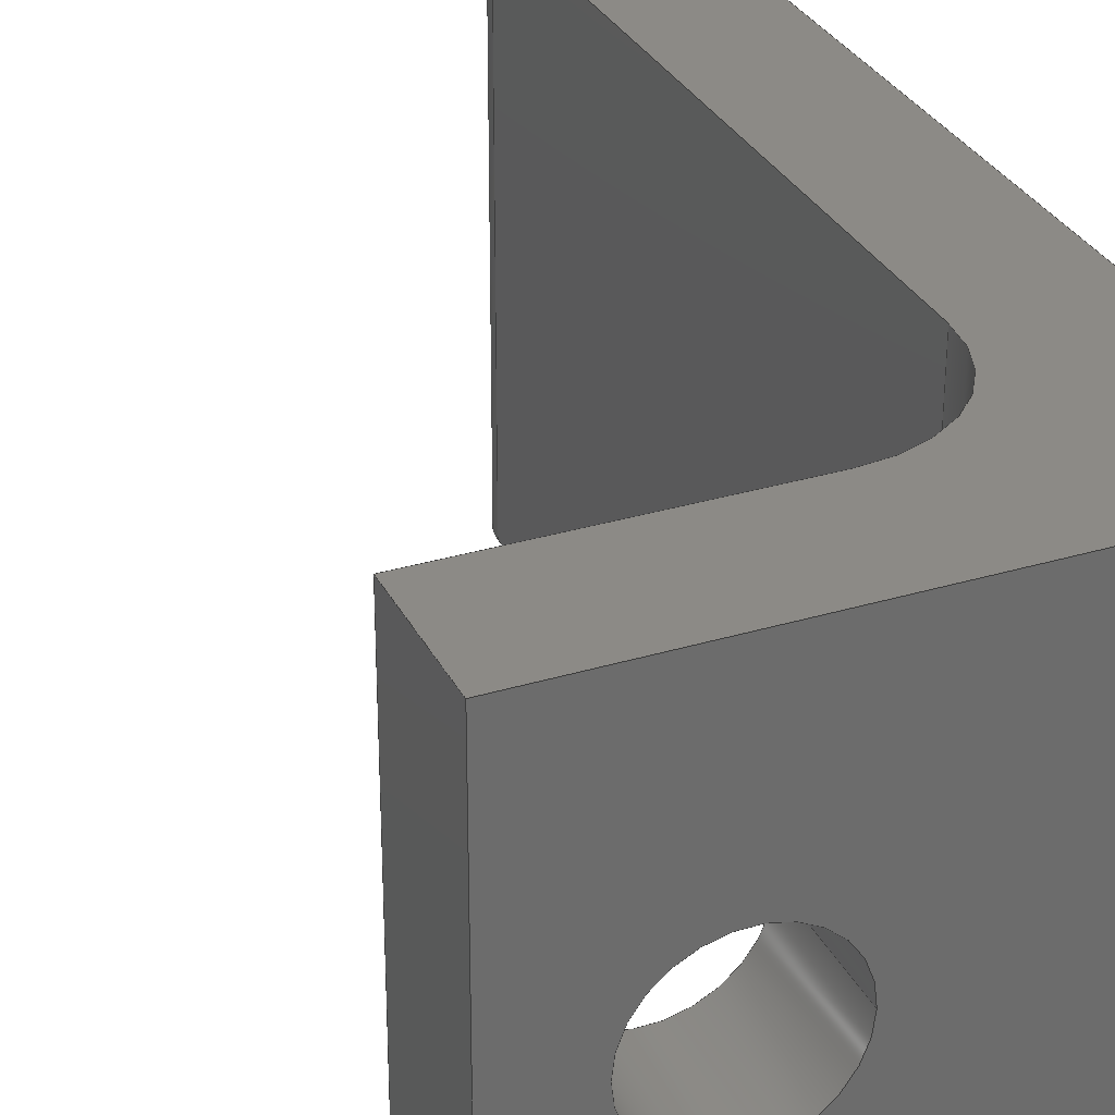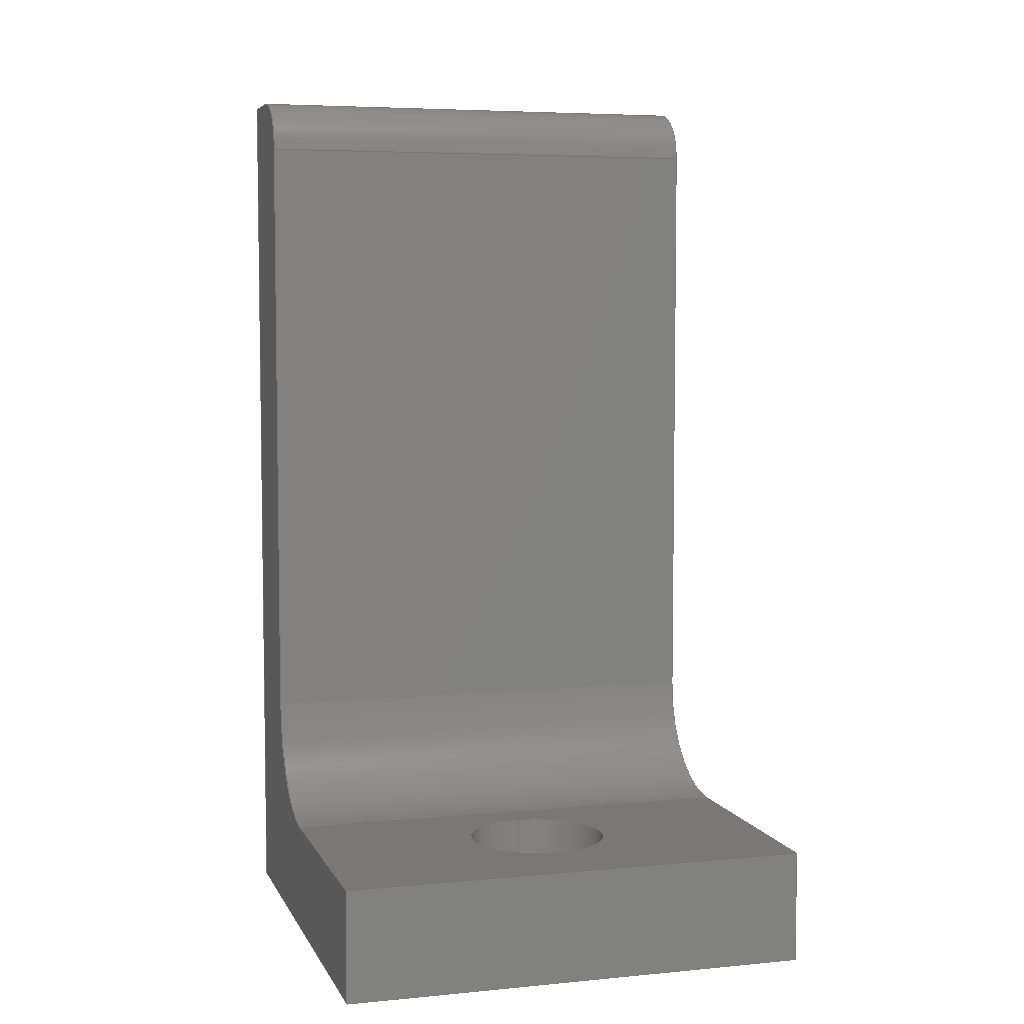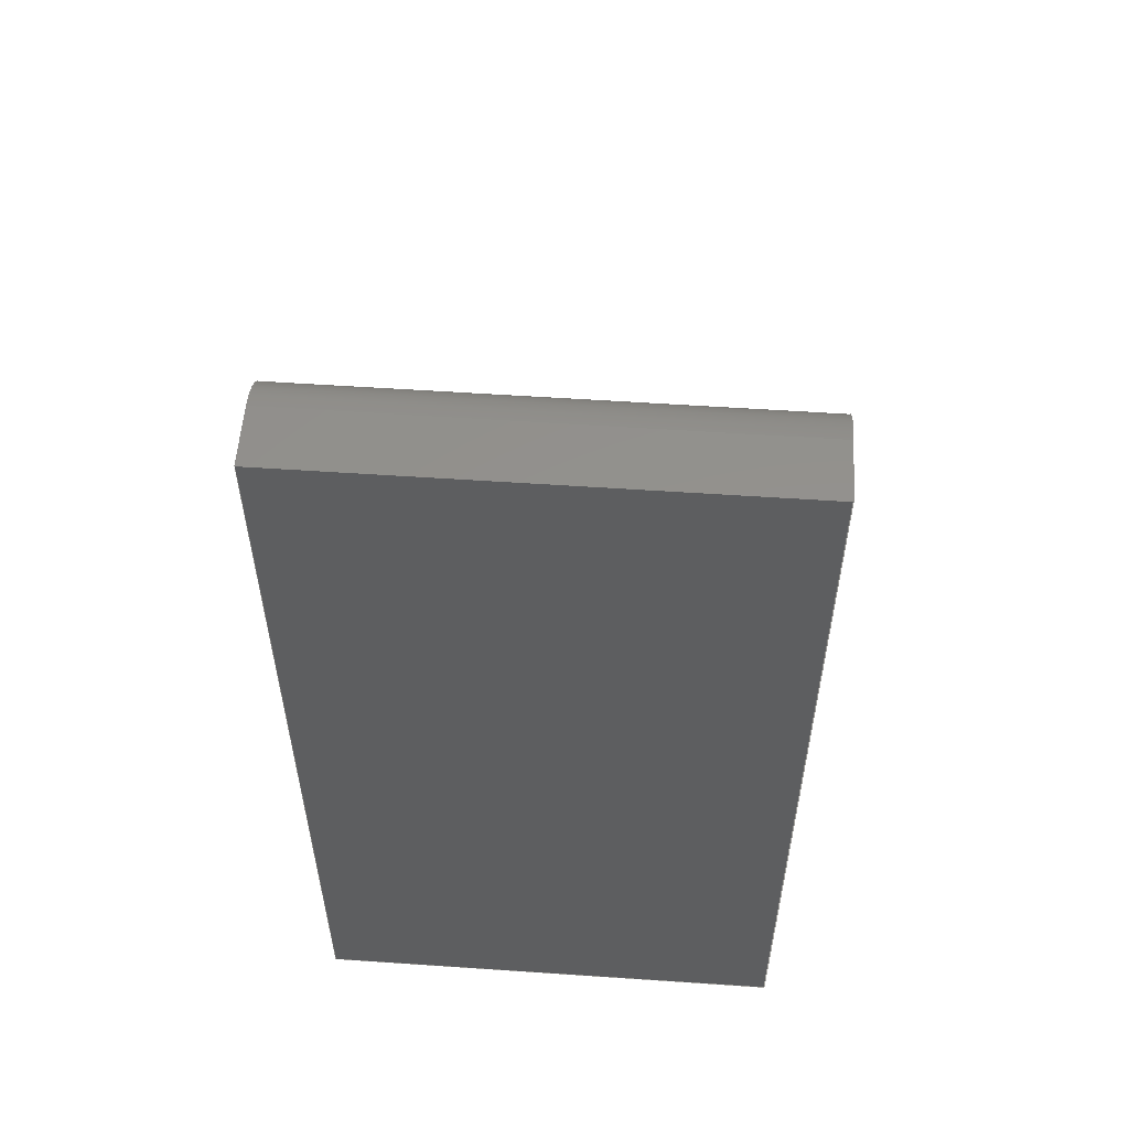
<metadata>
{"format":"step","ext":"step","renderer":"f3d","projection":"perspective","resolution":1024,"background":"white","views":[{"elev":31.3,"azim":156.8,"up":"+Y"},{"elev":5.7,"azim":73.6,"up":"+Z"},{"elev":55.4,"azim":-85.9,"up":"+Z"}]}
</metadata>
<code>
ISO-10303-21;
DATA;
#1=MECHANICAL_DESIGN_GEOMETRIC_PRESENTATION_REPRESENTATION('',(#4),#349);
#2=SHAPE_REPRESENTATION_RELATIONSHIP('SRR','None',#356,#3);
#3=ADVANCED_BREP_SHAPE_REPRESENTATION('',(#5),#348);
#4=STYLED_ITEM('',(#365),#5);
#5=MANIFOLD_SOLID_BREP('Body1',#201);
#6=FACE_BOUND('',#30,.T.);
#7=FACE_BOUND('',#33,.T.);
#8=PLANE('',#218);
#9=PLANE('',#219);
#10=PLANE('',#220);
#11=PLANE('',#221);
#12=PLANE('',#225);
#13=PLANE('',#229);
#14=PLANE('',#230);
#15=PLANE('',#231);
#16=FACE_OUTER_BOUND('',#27,.T.);
#17=FACE_OUTER_BOUND('',#28,.T.);
#18=FACE_OUTER_BOUND('',#29,.T.);
#19=FACE_OUTER_BOUND('',#31,.T.);
#20=FACE_OUTER_BOUND('',#32,.T.);
#21=FACE_OUTER_BOUND('',#34,.T.);
#22=FACE_OUTER_BOUND('',#35,.T.);
#23=FACE_OUTER_BOUND('',#36,.T.);
#24=FACE_OUTER_BOUND('',#37,.T.);
#25=FACE_OUTER_BOUND('',#38,.T.);
#26=FACE_OUTER_BOUND('',#39,.T.);
#27=EDGE_LOOP('',(#133,#134,#135,#136));
#28=EDGE_LOOP('',(#137,#138,#139,#140));
#29=EDGE_LOOP('',(#141,#142,#143,#144));
#30=EDGE_LOOP('',(#145));
#31=EDGE_LOOP('',(#146,#147,#148,#149));
#32=EDGE_LOOP('',(#150,#151,#152,#153));
#33=EDGE_LOOP('',(#154));
#34=EDGE_LOOP('',(#155,#156,#157,#158));
#35=EDGE_LOOP('',(#159,#160,#161,#162));
#36=EDGE_LOOP('',(#163,#164,#165,#166));
#37=EDGE_LOOP('',(#167,#168,#169,#170));
#38=EDGE_LOOP('',(#171,#172,#173,#174,#175,#176,#177,#178));
#39=EDGE_LOOP('',(#179,#180,#181,#182,#183,#184,#185,#186));
#40=LINE('',#294,#61);
#41=LINE('',#299,#62);
#42=LINE('',#301,#63);
#43=LINE('',#303,#64);
#44=LINE('',#304,#65);
#45=LINE('',#307,#66);
#46=LINE('',#309,#67);
#47=LINE('',#310,#68);
#48=LINE('',#313,#69);
#49=LINE('',#315,#70);
#50=LINE('',#316,#71);
#51=LINE('',#319,#72);
#52=LINE('',#321,#73);
#53=LINE('',#322,#74);
#54=LINE('',#328,#75);
#55=LINE('',#331,#76);
#56=LINE('',#333,#77);
#57=LINE('',#334,#78);
#58=LINE('',#340,#79);
#59=LINE('',#342,#80);
#60=LINE('',#343,#81);
#61=VECTOR('',#238,0.3);
#62=VECTOR('',#243,1);
#63=VECTOR('',#244,1);
#64=VECTOR('',#245,1);
#65=VECTOR('',#246,1);
#66=VECTOR('',#249,1);
#67=VECTOR('',#250,1);
#68=VECTOR('',#251,1);
#69=VECTOR('',#254,1);
#70=VECTOR('',#255,1);
#71=VECTOR('',#256,1);
#72=VECTOR('',#259,1);
#73=VECTOR('',#260,1);
#74=VECTOR('',#261,1);
#75=VECTOR('',#268,1);
#76=VECTOR('',#271,1);
#77=VECTOR('',#272,1);
#78=VECTOR('',#273,1);
#79=VECTOR('',#280,1);
#80=VECTOR('',#283,1);
#81=VECTOR('',#284,1);
#82=CIRCLE('',#216,0.3);
#83=CIRCLE('',#217,0.3);
#84=CIRCLE('',#223,0.4826);
#85=CIRCLE('',#224,0.4826);
#86=CIRCLE('',#227,0.2286);
#87=CIRCLE('',#228,0.2286);
#88=VERTEX_POINT('',#291);
#89=VERTEX_POINT('',#293);
#90=VERTEX_POINT('',#297);
#91=VERTEX_POINT('',#298);
#92=VERTEX_POINT('',#300);
#93=VERTEX_POINT('',#302);
#94=VERTEX_POINT('',#306);
#95=VERTEX_POINT('',#308);
#96=VERTEX_POINT('',#312);
#97=VERTEX_POINT('',#314);
#98=VERTEX_POINT('',#318);
#99=VERTEX_POINT('',#320);
#100=VERTEX_POINT('',#324);
#101=VERTEX_POINT('',#326);
#102=VERTEX_POINT('',#330);
#103=VERTEX_POINT('',#332);
#104=VERTEX_POINT('',#336);
#105=VERTEX_POINT('',#338);
#106=EDGE_CURVE('',#88,#88,#82,.T.);
#107=EDGE_CURVE('',#88,#89,#40,.T.);
#108=EDGE_CURVE('',#89,#89,#83,.T.);
#109=EDGE_CURVE('',#90,#91,#41,.T.);
#110=EDGE_CURVE('',#90,#92,#42,.T.);
#111=EDGE_CURVE('',#93,#92,#43,.T.);
#112=EDGE_CURVE('',#91,#93,#44,.T.);
#113=EDGE_CURVE('',#91,#94,#45,.T.);
#114=EDGE_CURVE('',#95,#93,#46,.T.);
#115=EDGE_CURVE('',#94,#95,#47,.T.);
#116=EDGE_CURVE('',#94,#96,#48,.T.);
#117=EDGE_CURVE('',#97,#95,#49,.T.);
#118=EDGE_CURVE('',#96,#97,#50,.T.);
#119=EDGE_CURVE('',#96,#98,#51,.T.);
#120=EDGE_CURVE('',#99,#97,#52,.T.);
#121=EDGE_CURVE('',#98,#99,#53,.T.);
#122=EDGE_CURVE('',#98,#100,#84,.T.);
#123=EDGE_CURVE('',#101,#99,#85,.T.);
#124=EDGE_CURVE('',#100,#101,#54,.T.);
#125=EDGE_CURVE('',#102,#100,#55,.T.);
#126=EDGE_CURVE('',#103,#101,#56,.T.);
#127=EDGE_CURVE('',#102,#103,#57,.T.);
#128=EDGE_CURVE('',#104,#102,#86,.T.);
#129=EDGE_CURVE('',#105,#103,#87,.T.);
#130=EDGE_CURVE('',#104,#105,#58,.T.);
#131=EDGE_CURVE('',#90,#104,#59,.T.);
#132=EDGE_CURVE('',#92,#105,#60,.T.);
#133=ORIENTED_EDGE('',*,*,#106,.F.);
#134=ORIENTED_EDGE('',*,*,#107,.T.);
#135=ORIENTED_EDGE('',*,*,#108,.F.);
#136=ORIENTED_EDGE('',*,*,#107,.F.);
#137=ORIENTED_EDGE('',*,*,#109,.F.);
#138=ORIENTED_EDGE('',*,*,#110,.T.);
#139=ORIENTED_EDGE('',*,*,#111,.F.);
#140=ORIENTED_EDGE('',*,*,#112,.F.);
#141=ORIENTED_EDGE('',*,*,#113,.F.);
#142=ORIENTED_EDGE('',*,*,#112,.T.);
#143=ORIENTED_EDGE('',*,*,#114,.F.);
#144=ORIENTED_EDGE('',*,*,#115,.F.);
#145=ORIENTED_EDGE('',*,*,#108,.T.);
#146=ORIENTED_EDGE('',*,*,#116,.F.);
#147=ORIENTED_EDGE('',*,*,#115,.T.);
#148=ORIENTED_EDGE('',*,*,#117,.F.);
#149=ORIENTED_EDGE('',*,*,#118,.F.);
#150=ORIENTED_EDGE('',*,*,#119,.F.);
#151=ORIENTED_EDGE('',*,*,#118,.T.);
#152=ORIENTED_EDGE('',*,*,#120,.F.);
#153=ORIENTED_EDGE('',*,*,#121,.F.);
#154=ORIENTED_EDGE('',*,*,#106,.T.);
#155=ORIENTED_EDGE('',*,*,#122,.F.);
#156=ORIENTED_EDGE('',*,*,#121,.T.);
#157=ORIENTED_EDGE('',*,*,#123,.F.);
#158=ORIENTED_EDGE('',*,*,#124,.F.);
#159=ORIENTED_EDGE('',*,*,#125,.T.);
#160=ORIENTED_EDGE('',*,*,#124,.T.);
#161=ORIENTED_EDGE('',*,*,#126,.F.);
#162=ORIENTED_EDGE('',*,*,#127,.F.);
#163=ORIENTED_EDGE('',*,*,#128,.T.);
#164=ORIENTED_EDGE('',*,*,#127,.T.);
#165=ORIENTED_EDGE('',*,*,#129,.F.);
#166=ORIENTED_EDGE('',*,*,#130,.F.);
#167=ORIENTED_EDGE('',*,*,#131,.T.);
#168=ORIENTED_EDGE('',*,*,#130,.T.);
#169=ORIENTED_EDGE('',*,*,#132,.F.);
#170=ORIENTED_EDGE('',*,*,#110,.F.);
#171=ORIENTED_EDGE('',*,*,#132,.T.);
#172=ORIENTED_EDGE('',*,*,#129,.T.);
#173=ORIENTED_EDGE('',*,*,#126,.T.);
#174=ORIENTED_EDGE('',*,*,#123,.T.);
#175=ORIENTED_EDGE('',*,*,#120,.T.);
#176=ORIENTED_EDGE('',*,*,#117,.T.);
#177=ORIENTED_EDGE('',*,*,#114,.T.);
#178=ORIENTED_EDGE('',*,*,#111,.T.);
#179=ORIENTED_EDGE('',*,*,#131,.F.);
#180=ORIENTED_EDGE('',*,*,#109,.T.);
#181=ORIENTED_EDGE('',*,*,#113,.T.);
#182=ORIENTED_EDGE('',*,*,#116,.T.);
#183=ORIENTED_EDGE('',*,*,#119,.T.);
#184=ORIENTED_EDGE('',*,*,#122,.T.);
#185=ORIENTED_EDGE('',*,*,#125,.F.);
#186=ORIENTED_EDGE('',*,*,#128,.F.);
#187=CYLINDRICAL_SURFACE('',#215,0.3);
#188=CYLINDRICAL_SURFACE('',#222,0.4826);
#189=CYLINDRICAL_SURFACE('',#226,0.2286);
#190=ADVANCED_FACE('',(#16),#187,.F.);
#191=ADVANCED_FACE('',(#17),#8,.T.);
#192=ADVANCED_FACE('',(#18,#6),#9,.T.);
#193=ADVANCED_FACE('',(#19),#10,.T.);
#194=ADVANCED_FACE('',(#20,#7),#11,.T.);
#195=ADVANCED_FACE('',(#21),#188,.F.);
#196=ADVANCED_FACE('',(#22),#12,.T.);
#197=ADVANCED_FACE('',(#23),#189,.T.);
#198=ADVANCED_FACE('',(#24),#13,.T.);
#199=ADVANCED_FACE('',(#25),#14,.T.);
#200=ADVANCED_FACE('',(#26),#15,.F.);
#201=CLOSED_SHELL('',(#190,#191,#192,#193,#194,#195,#196,#197,#198,#199,
#200));
#202=DERIVED_UNIT_ELEMENT(#204,1);
#203=DERIVED_UNIT_ELEMENT(#351,3);
#204=(
MASS_UNIT()
NAMED_UNIT(*)
SI_UNIT(.KILO.,.GRAM.)
);
#205=DERIVED_UNIT((#202,#203));
#206=MEASURE_REPRESENTATION_ITEM('density measure',
POSITIVE_RATIO_MEASURE(7850),#205);
#207=PROPERTY_DEFINITION_REPRESENTATION(#212,#209);
#208=PROPERTY_DEFINITION_REPRESENTATION(#213,#210);
#209=REPRESENTATION('material name',(#211),#348);
#210=REPRESENTATION('density',(#206),#348);
#211=DESCRIPTIVE_REPRESENTATION_ITEM('Steel','Steel');
#212=PROPERTY_DEFINITION('material property','material name',#358);
#213=PROPERTY_DEFINITION('material property','density of part',#358);
#214=AXIS2_PLACEMENT_3D('placement',#289,#232,#233);
#215=AXIS2_PLACEMENT_3D('',#290,#234,#235);
#216=AXIS2_PLACEMENT_3D('',#292,#236,#237);
#217=AXIS2_PLACEMENT_3D('',#295,#239,#240);
#218=AXIS2_PLACEMENT_3D('',#296,#241,#242);
#219=AXIS2_PLACEMENT_3D('',#305,#247,#248);
#220=AXIS2_PLACEMENT_3D('',#311,#252,#253);
#221=AXIS2_PLACEMENT_3D('',#317,#257,#258);
#222=AXIS2_PLACEMENT_3D('',#323,#262,#263);
#223=AXIS2_PLACEMENT_3D('',#325,#264,#265);
#224=AXIS2_PLACEMENT_3D('',#327,#266,#267);
#225=AXIS2_PLACEMENT_3D('',#329,#269,#270);
#226=AXIS2_PLACEMENT_3D('',#335,#274,#275);
#227=AXIS2_PLACEMENT_3D('',#337,#276,#277);
#228=AXIS2_PLACEMENT_3D('',#339,#278,#279);
#229=AXIS2_PLACEMENT_3D('',#341,#281,#282);
#230=AXIS2_PLACEMENT_3D('',#344,#285,#286);
#231=AXIS2_PLACEMENT_3D('',#345,#287,#288);
#232=DIRECTION('axis',(0,0,1));
#233=DIRECTION('refdir',(1,0,0));
#234=DIRECTION('center_axis',(0,0,-1));
#235=DIRECTION('ref_axis',(1,0,0));
#236=DIRECTION('center_axis',(0,0,-1));
#237=DIRECTION('ref_axis',(1,0,0));
#238=DIRECTION('',(0,0,-1));
#239=DIRECTION('center_axis',(0,0,1));
#240=DIRECTION('ref_axis',(1,0,0));
#241=DIRECTION('center_axis',(-1,0,0));
#242=DIRECTION('ref_axis',(0,0,1));
#243=DIRECTION('',(0,0,-1));
#244=DIRECTION('',(0,1,0));
#245=DIRECTION('',(0,0,1));
#246=DIRECTION('',(0,1,0));
#247=DIRECTION('center_axis',(0,0,-1));
#248=DIRECTION('ref_axis',(-1,0,0));
#249=DIRECTION('',(1,0,0));
#250=DIRECTION('',(-1,0,0));
#251=DIRECTION('',(0,1,0));
#252=DIRECTION('center_axis',(1,0,0));
#253=DIRECTION('ref_axis',(0,0,-1));
#254=DIRECTION('',(0,0,1));
#255=DIRECTION('',(0,0,-1));
#256=DIRECTION('',(0,1,0));
#257=DIRECTION('center_axis',(0,0,1));
#258=DIRECTION('ref_axis',(1,0,0));
#259=DIRECTION('',(-1,0,0));
#260=DIRECTION('',(1,0,0));
#261=DIRECTION('',(0,1,0));
#262=DIRECTION('center_axis',(0,1,0));
#263=DIRECTION('ref_axis',(-1.104e-14,0,-1));
#264=DIRECTION('center_axis',(0,1,0));
#265=DIRECTION('ref_axis',(-1.104e-14,0,-1));
#266=DIRECTION('center_axis',(0,-1,0));
#267=DIRECTION('ref_axis',(-1.104e-14,0,-1));
#268=DIRECTION('',(0,1,0));
#269=DIRECTION('center_axis',(1,0,0));
#270=DIRECTION('ref_axis',(0,0,-1));
#271=DIRECTION('',(0,0,-1));
#272=DIRECTION('',(0,0,-1));
#273=DIRECTION('',(0,1,0));
#274=DIRECTION('center_axis',(0,1,0));
#275=DIRECTION('ref_axis',(0,0,1));
#276=DIRECTION('center_axis',(0,1,0));
#277=DIRECTION('ref_axis',(0,0,1));
#278=DIRECTION('center_axis',(0,1,0));
#279=DIRECTION('ref_axis',(0,0,1));
#280=DIRECTION('',(0,1,0));
#281=DIRECTION('center_axis',(0,0,1));
#282=DIRECTION('ref_axis',(1,0,0));
#283=DIRECTION('',(1,0,0));
#284=DIRECTION('',(1,0,0));
#285=DIRECTION('center_axis',(0,1,0));
#286=DIRECTION('ref_axis',(1,0,0));
#287=DIRECTION('center_axis',(0,1,0));
#288=DIRECTION('ref_axis',(1,0,0));
#289=CARTESIAN_POINT('',(0,0,0));
#290=CARTESIAN_POINT('Origin',(7.346,1,30));
#291=CARTESIAN_POINT('',(7.046,1,30));
#292=CARTESIAN_POINT('Origin',(7.346,1,30));
#293=CARTESIAN_POINT('',(7.046,1,29.53));
#294=CARTESIAN_POINT('',(7.046,1,30));
#295=CARTESIAN_POINT('Origin',(7.346,1,29.53));
#296=CARTESIAN_POINT('Origin',(5.946,0,29.53));
#297=CARTESIAN_POINT('',(5.946,0,33.34));
#298=CARTESIAN_POINT('',(5.946,0,29.53));
#299=CARTESIAN_POINT('',(5.946,0,33.34));
#300=CARTESIAN_POINT('',(5.946,2,33.34));
#301=CARTESIAN_POINT('',(5.946,0,33.34));
#302=CARTESIAN_POINT('',(5.946,2,29.53));
#303=CARTESIAN_POINT('',(5.946,2,33.34));
#304=CARTESIAN_POINT('',(5.946,0,29.53));
#305=CARTESIAN_POINT('Origin',(7.946,0,29.53));
#306=CARTESIAN_POINT('',(7.946,0,29.53));
#307=CARTESIAN_POINT('',(5.946,0,29.53));
#308=CARTESIAN_POINT('',(7.946,2,29.53));
#309=CARTESIAN_POINT('',(5.946,2,29.53));
#310=CARTESIAN_POINT('',(7.946,0,29.53));
#311=CARTESIAN_POINT('Origin',(7.946,0,30));
#312=CARTESIAN_POINT('',(7.946,0,30));
#313=CARTESIAN_POINT('',(7.946,0,29.53));
#314=CARTESIAN_POINT('',(7.946,2,30));
#315=CARTESIAN_POINT('',(7.946,2,29.53));
#316=CARTESIAN_POINT('',(7.946,0,30));
#317=CARTESIAN_POINT('Origin',(6.905,0,30));
#318=CARTESIAN_POINT('',(6.905,0,30));
#319=CARTESIAN_POINT('',(7.946,0,30));
#320=CARTESIAN_POINT('',(6.905,2,30));
#321=CARTESIAN_POINT('',(7.946,2,30));
#322=CARTESIAN_POINT('',(6.905,0,30));
#323=CARTESIAN_POINT('Origin',(6.905,0,30.49));
#324=CARTESIAN_POINT('',(6.422,0,30.49));
#325=CARTESIAN_POINT('Origin',(6.905,0,30.49));
#326=CARTESIAN_POINT('',(6.422,2,30.49));
#327=CARTESIAN_POINT('Origin',(6.905,2,30.49));
#328=CARTESIAN_POINT('',(6.422,0,30.49));
#329=CARTESIAN_POINT('Origin',(6.422,0,33.11));
#330=CARTESIAN_POINT('',(6.422,0,33.11));
#331=CARTESIAN_POINT('',(6.422,0,33.11));
#332=CARTESIAN_POINT('',(6.422,2,33.11));
#333=CARTESIAN_POINT('',(6.422,2,33.11));
#334=CARTESIAN_POINT('',(6.422,0,33.11));
#335=CARTESIAN_POINT('Origin',(6.193,0,33.11));
#336=CARTESIAN_POINT('',(6.193,0,33.34));
#337=CARTESIAN_POINT('Origin',(6.193,0,33.11));
#338=CARTESIAN_POINT('',(6.193,2,33.34));
#339=CARTESIAN_POINT('Origin',(6.193,2,33.11));
#340=CARTESIAN_POINT('',(6.193,0,33.34));
#341=CARTESIAN_POINT('Origin',(5.946,0,33.34));
#342=CARTESIAN_POINT('',(5.946,0,33.34));
#343=CARTESIAN_POINT('',(5.946,2,33.34));
#344=CARTESIAN_POINT('Origin',(6.946,2,31.43));
#345=CARTESIAN_POINT('Origin',(6.946,0,31.43));
#346=UNCERTAINTY_MEASURE_WITH_UNIT(LENGTH_MEASURE(0.001),#350,
'DISTANCE_ACCURACY_VALUE',
'Maximum model space distance between geometric entities at asserted c
onnectivities');
#347=UNCERTAINTY_MEASURE_WITH_UNIT(LENGTH_MEASURE(0.001),#350,
'DISTANCE_ACCURACY_VALUE',
'Maximum model space distance between geometric entities at asserted c
onnectivities');
#348=(
GEOMETRIC_REPRESENTATION_CONTEXT(3)
GLOBAL_UNCERTAINTY_ASSIGNED_CONTEXT((#346))
GLOBAL_UNIT_ASSIGNED_CONTEXT((#350,#352,#353))
REPRESENTATION_CONTEXT('','3D')
);
#349=(
GEOMETRIC_REPRESENTATION_CONTEXT(3)
GLOBAL_UNCERTAINTY_ASSIGNED_CONTEXT((#347))
GLOBAL_UNIT_ASSIGNED_CONTEXT((#350,#352,#353))
REPRESENTATION_CONTEXT('','3D')
);
#350=(
LENGTH_UNIT()
NAMED_UNIT(*)
SI_UNIT(.CENTI.,.METRE.)
);
#351=(
LENGTH_UNIT()
NAMED_UNIT(*)
SI_UNIT($,.METRE.)
);
#352=(
NAMED_UNIT(*)
PLANE_ANGLE_UNIT()
SI_UNIT($,.RADIAN.)
);
#353=(
NAMED_UNIT(*)
SI_UNIT($,.STERADIAN.)
SOLID_ANGLE_UNIT()
);
#354=SHAPE_DEFINITION_REPRESENTATION(#355,#356);
#355=PRODUCT_DEFINITION_SHAPE('',$,#358);
#356=SHAPE_REPRESENTATION('',(#214),#348);
#357=PRODUCT_DEFINITION_CONTEXT('part definition',#362,'design');
#358=PRODUCT_DEFINITION('L','L',#359,#357);
#359=PRODUCT_DEFINITION_FORMATION('',$,#364);
#360=PRODUCT_RELATED_PRODUCT_CATEGORY('L','L',(#364));
#361=APPLICATION_PROTOCOL_DEFINITION('international standard',
'automotive_design',2009,#362);
#362=APPLICATION_CONTEXT(
'Core Data for Automotive Mechanical Design Process');
#363=PRODUCT_CONTEXT('part definition',#362,'mechanical');
#364=PRODUCT('L','L',$,(#363));
#365=PRESENTATION_STYLE_ASSIGNMENT((#366));
#366=SURFACE_STYLE_USAGE(.BOTH.,#367);
#367=SURFACE_SIDE_STYLE('',(#368));
#368=SURFACE_STYLE_FILL_AREA(#369);
#369=FILL_AREA_STYLE('Steel - Satin',(#370));
#370=FILL_AREA_STYLE_COLOUR('Steel - Satin',#371);
#371=COLOUR_RGB('Steel - Satin',0.6275,0.6275,0.6275);
ENDSEC;
END-ISO-10303-21;

</code>
